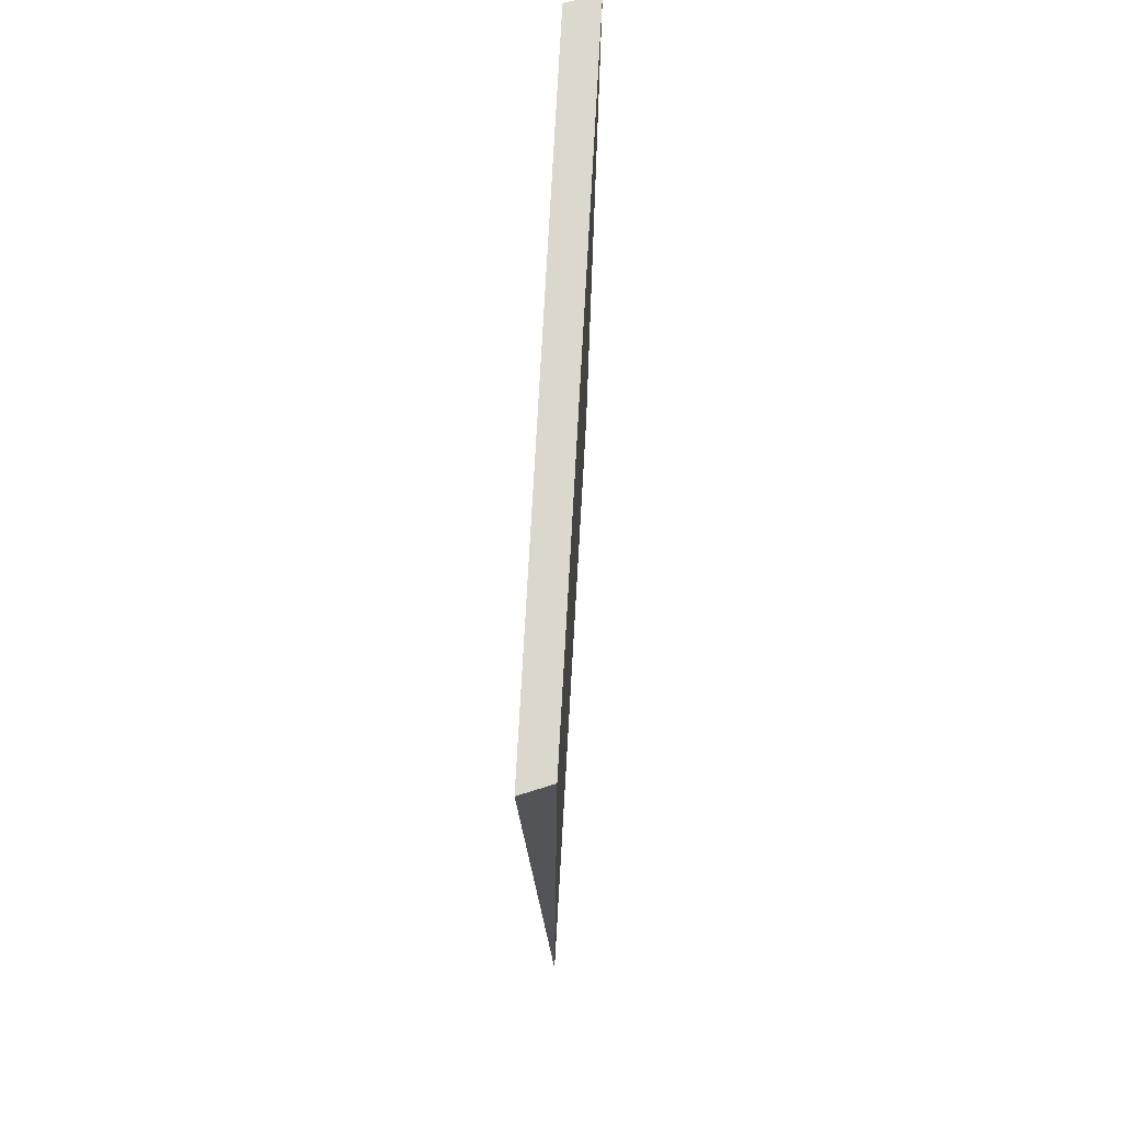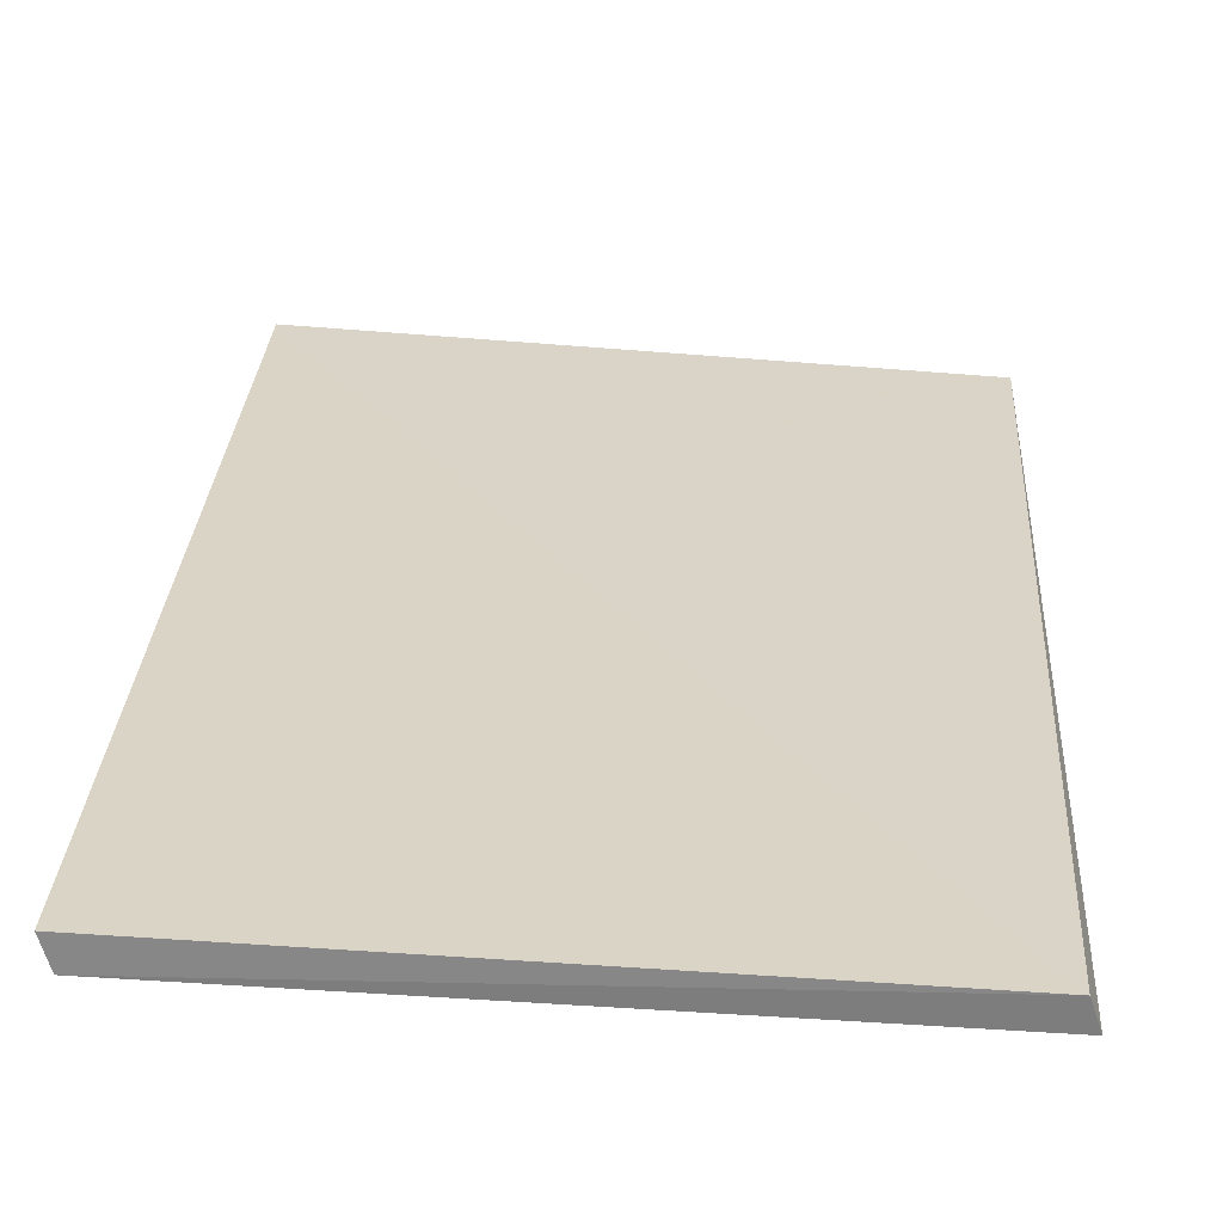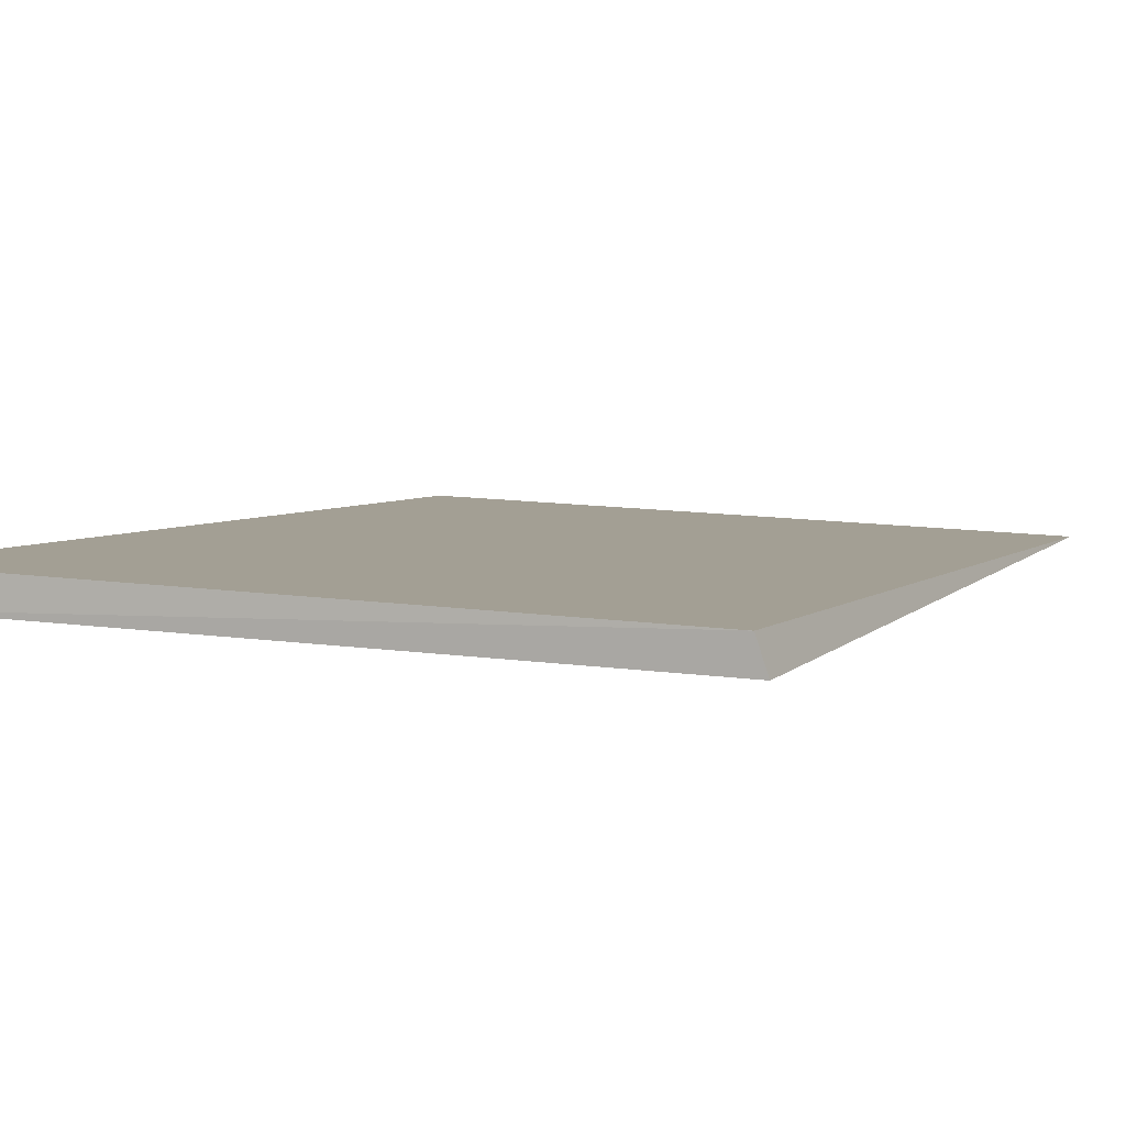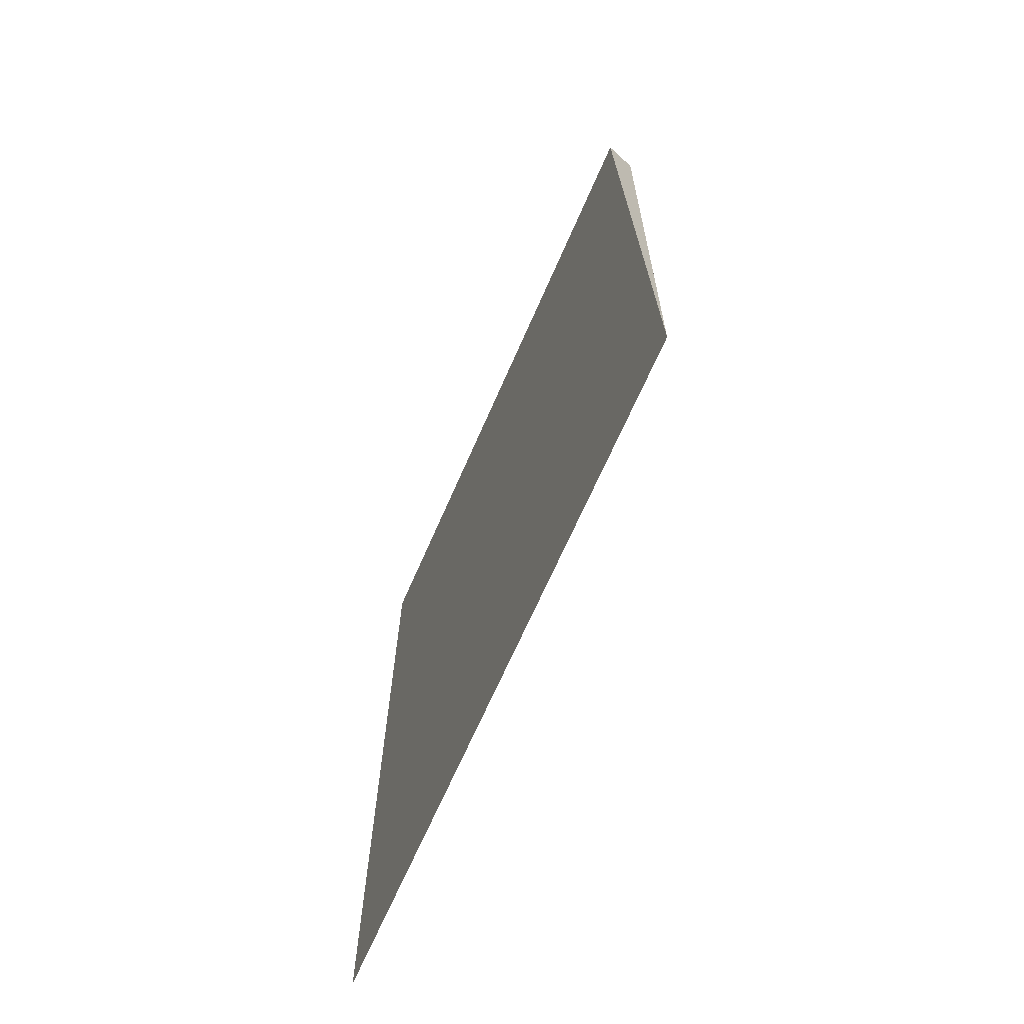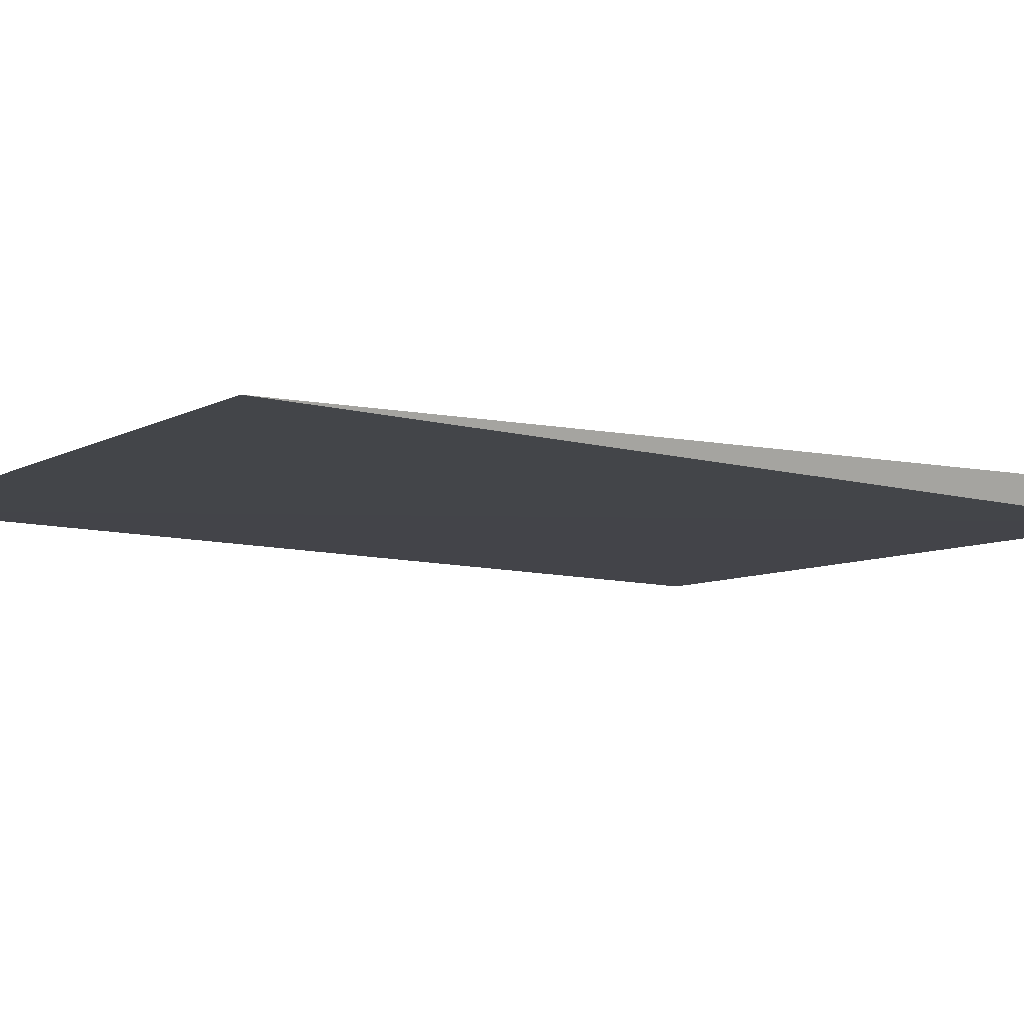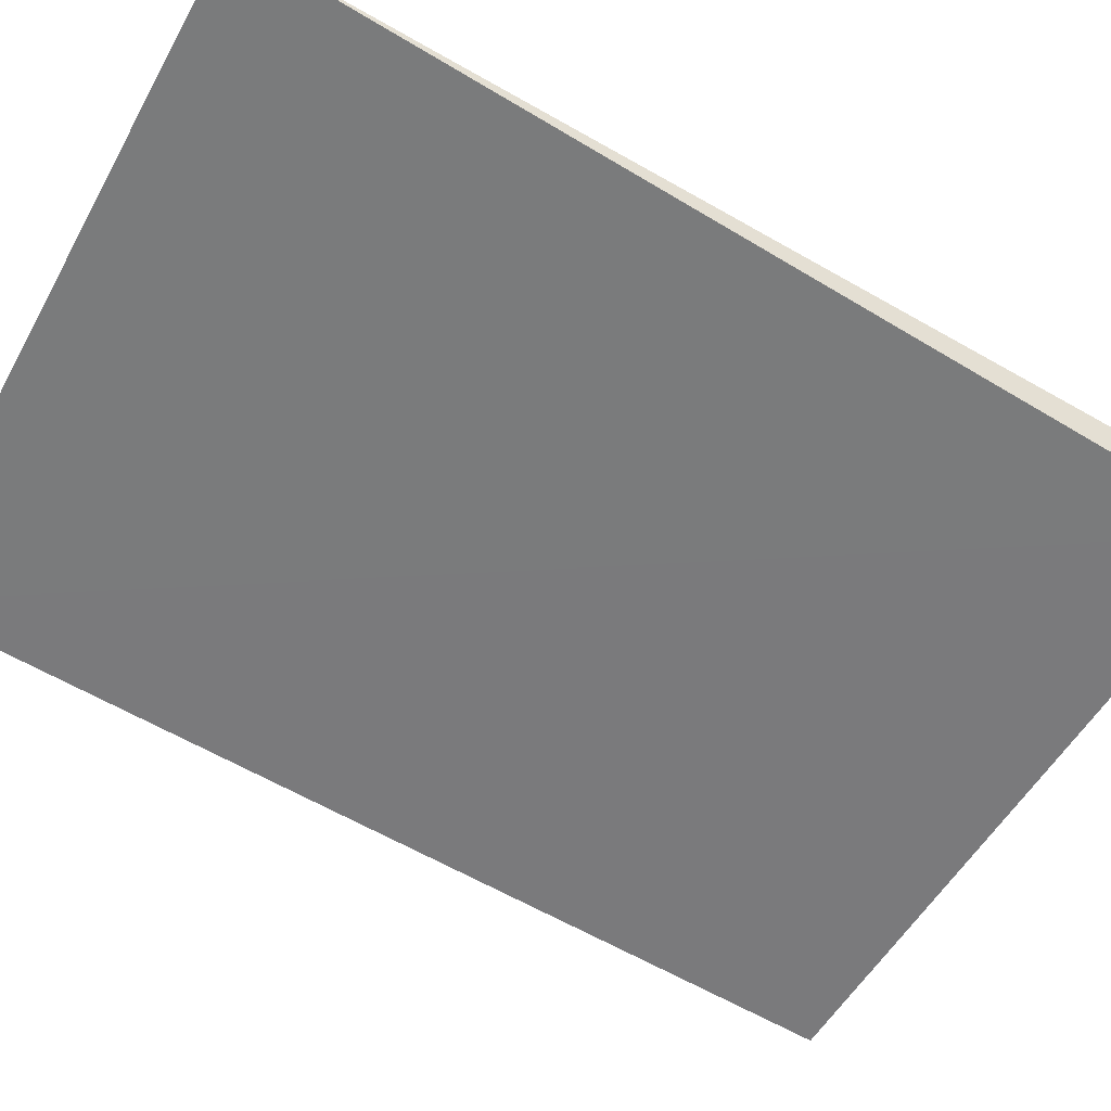
<metadata>
{"format":"obj","ext":"obj","renderer":"f3d","projection":"perspective","resolution":1024,"background":"white","views":[{"elev":72.5,"azim":91.3,"up":"+Z"},{"elev":28.6,"azim":3.3,"up":"+Y"},{"elev":4.7,"azim":21.9,"up":"+Y"},{"elev":-71.5,"azim":-115.8,"up":"+Z"},{"elev":-6.0,"azim":-126.9,"up":"+Y"},{"elev":-55.9,"azim":-121.2,"up":"+Y"}]}
</metadata>
<code>
v 0.2197 -0.01417 -0.02877
v 0.2196 -0.01293 -0.0721
v 0.2192 -0.01274 -0.02872
v 0.189 -0.01173 -0.02873
v 0.1894 -0.01323 -0.02869
v 0.1889 -0.01188 -0.07348
f 1 2 3
f 5 2 1
f 5 1 3
f 5 3 4
f 6 3 2
f 6 4 3
f 6 5 4
f 6 2 5

</code>
